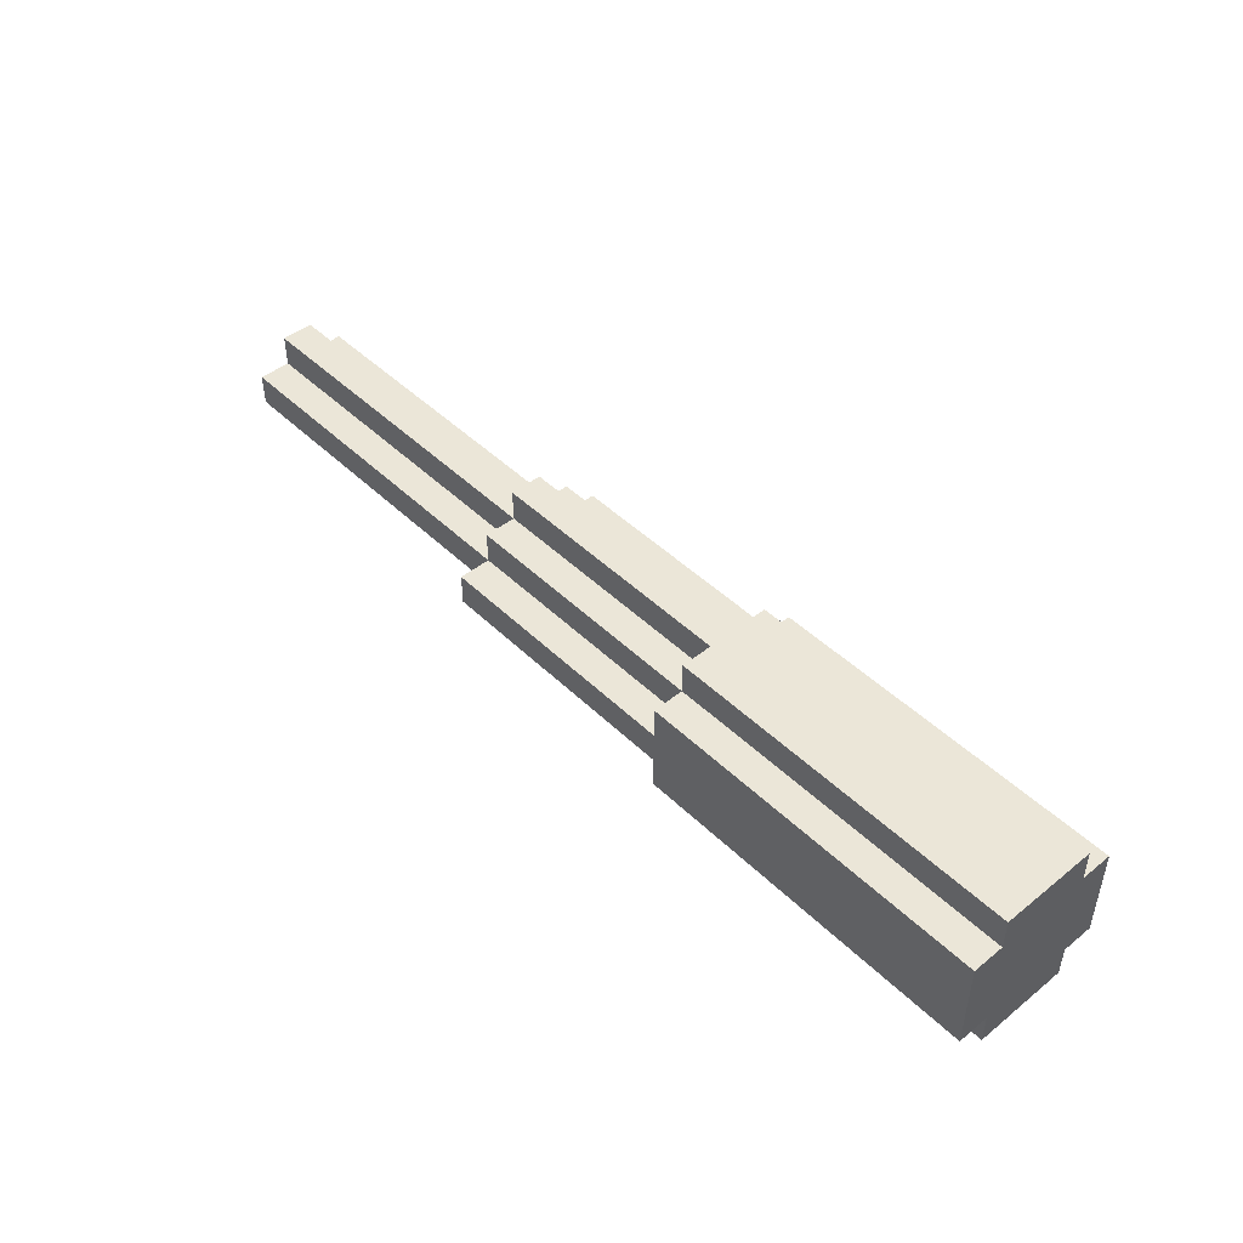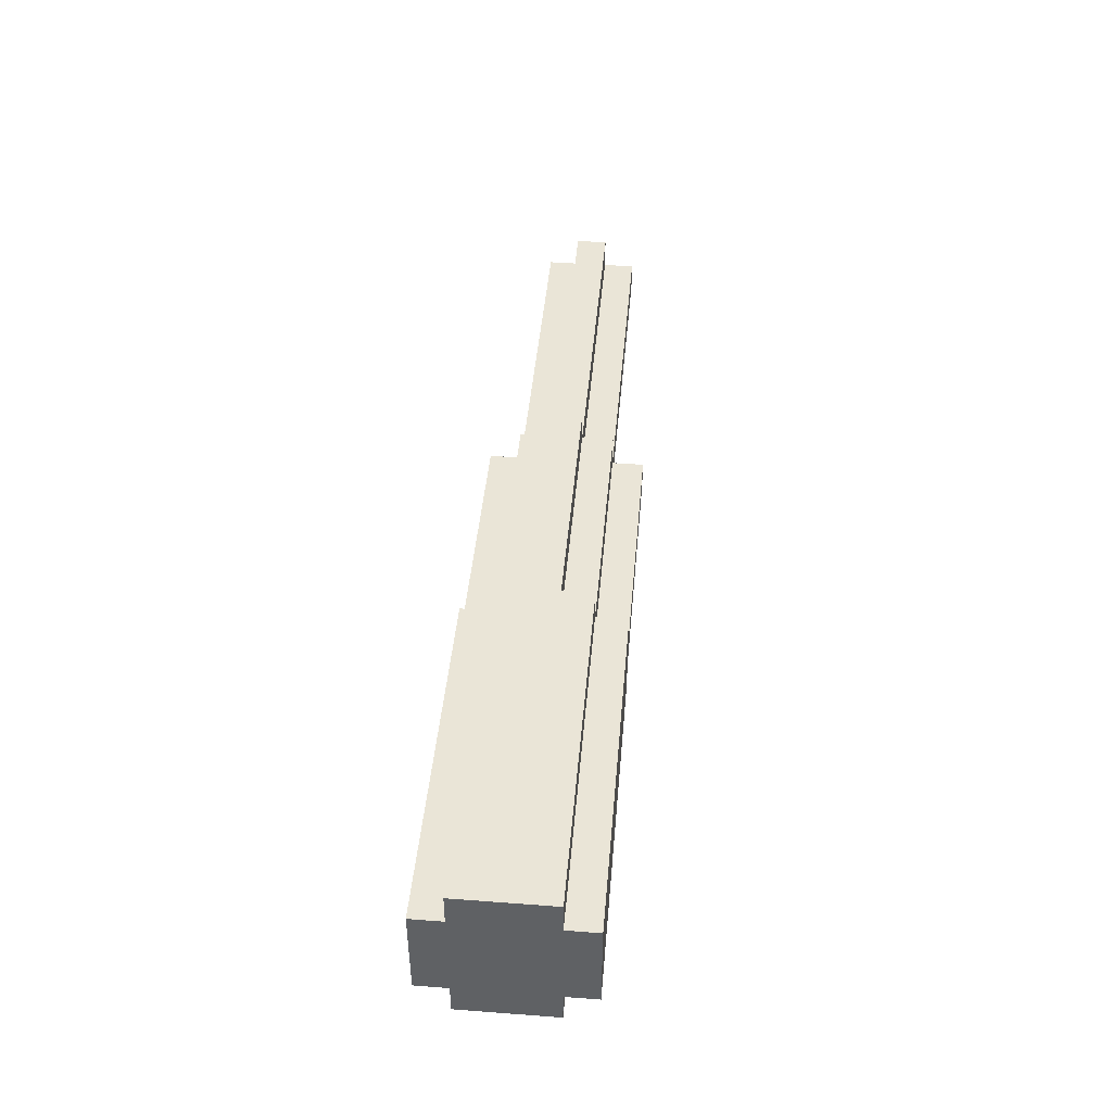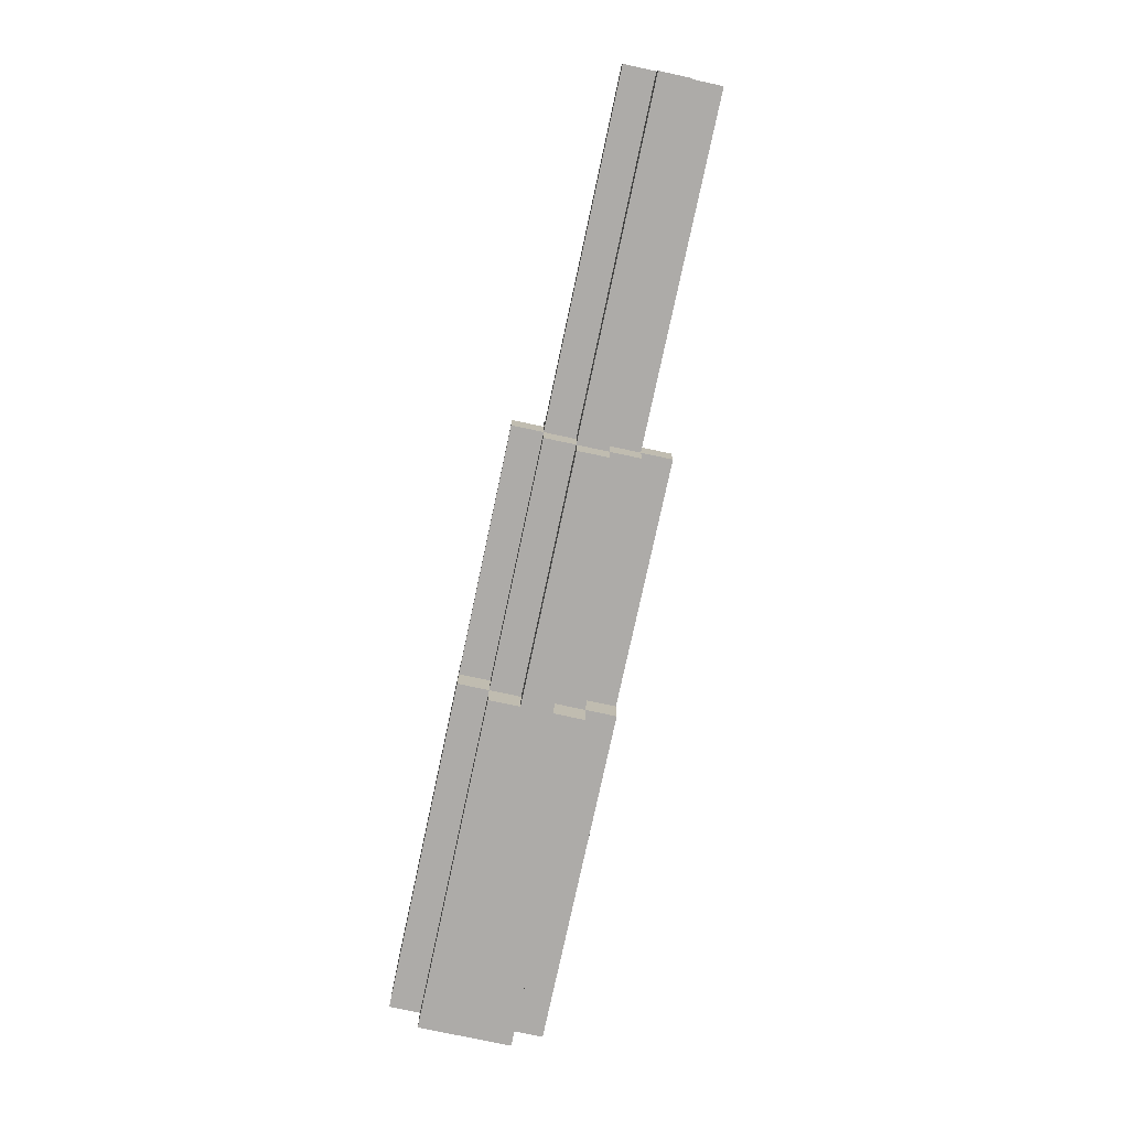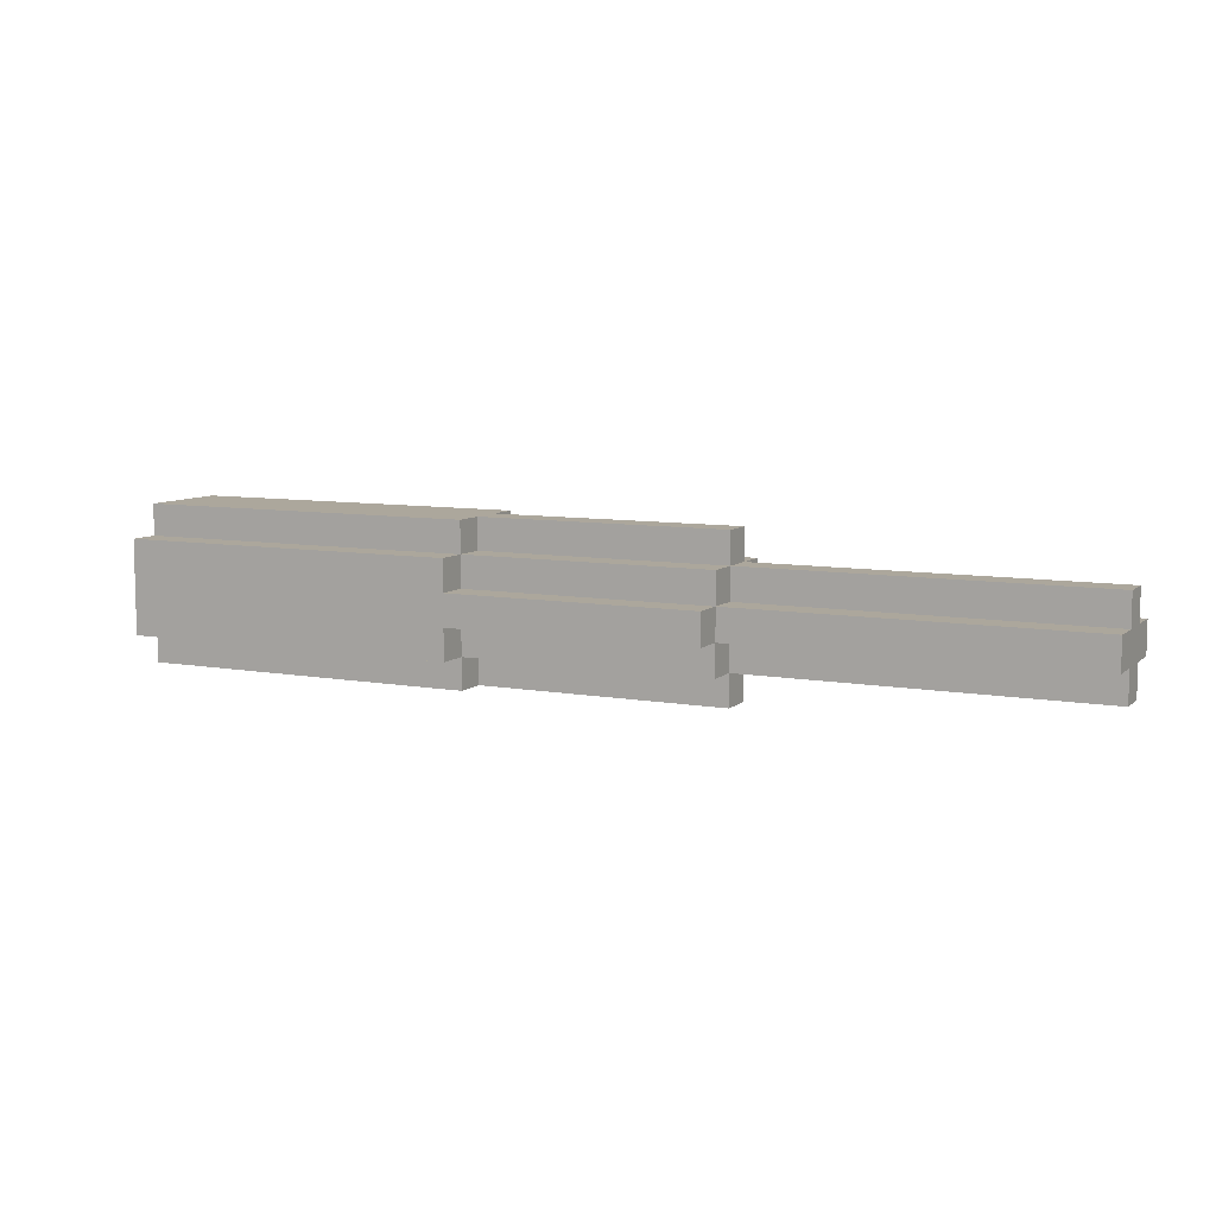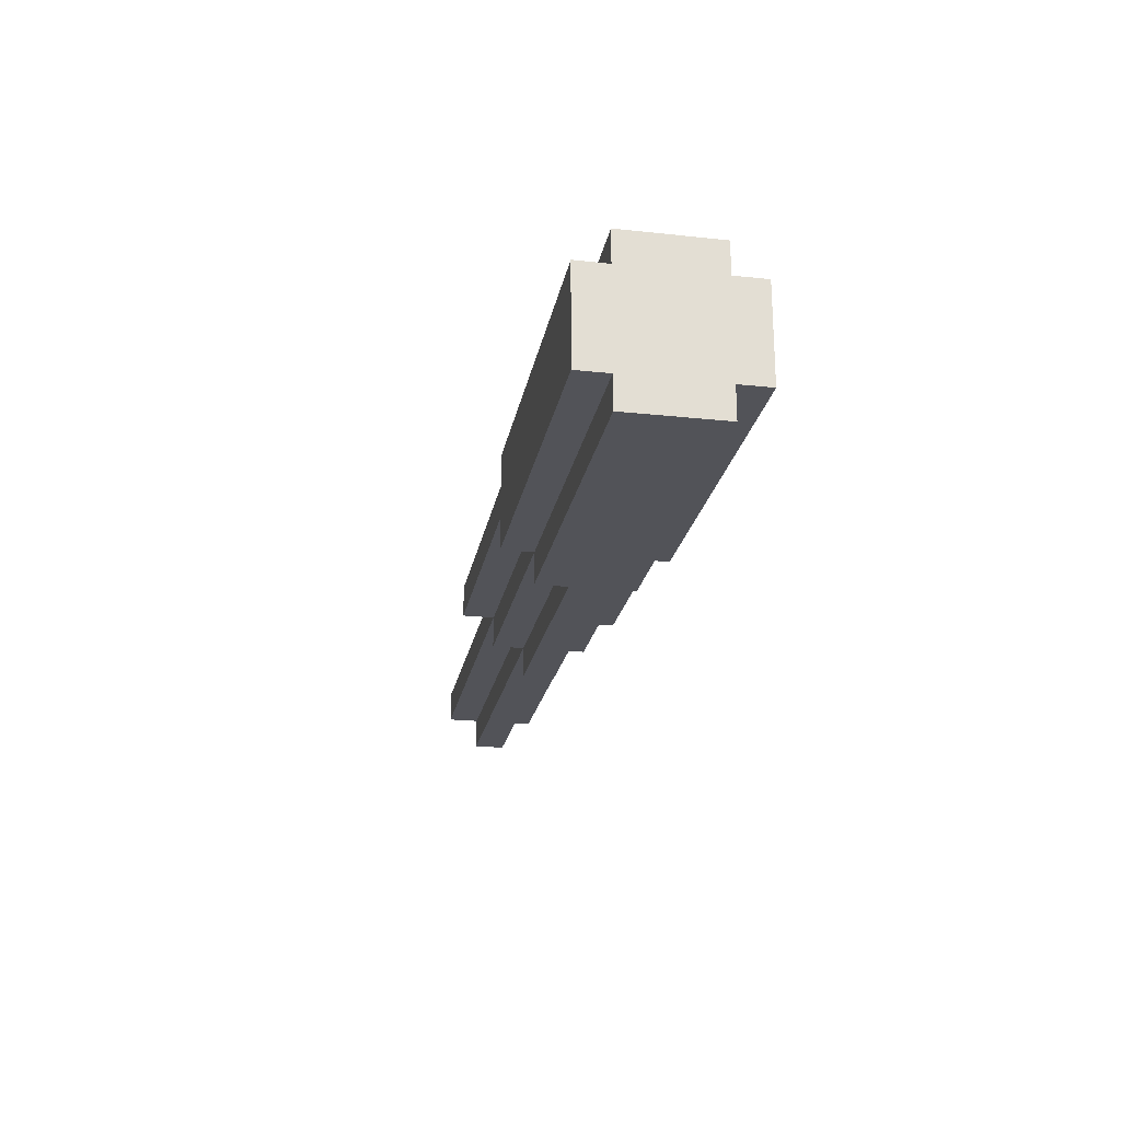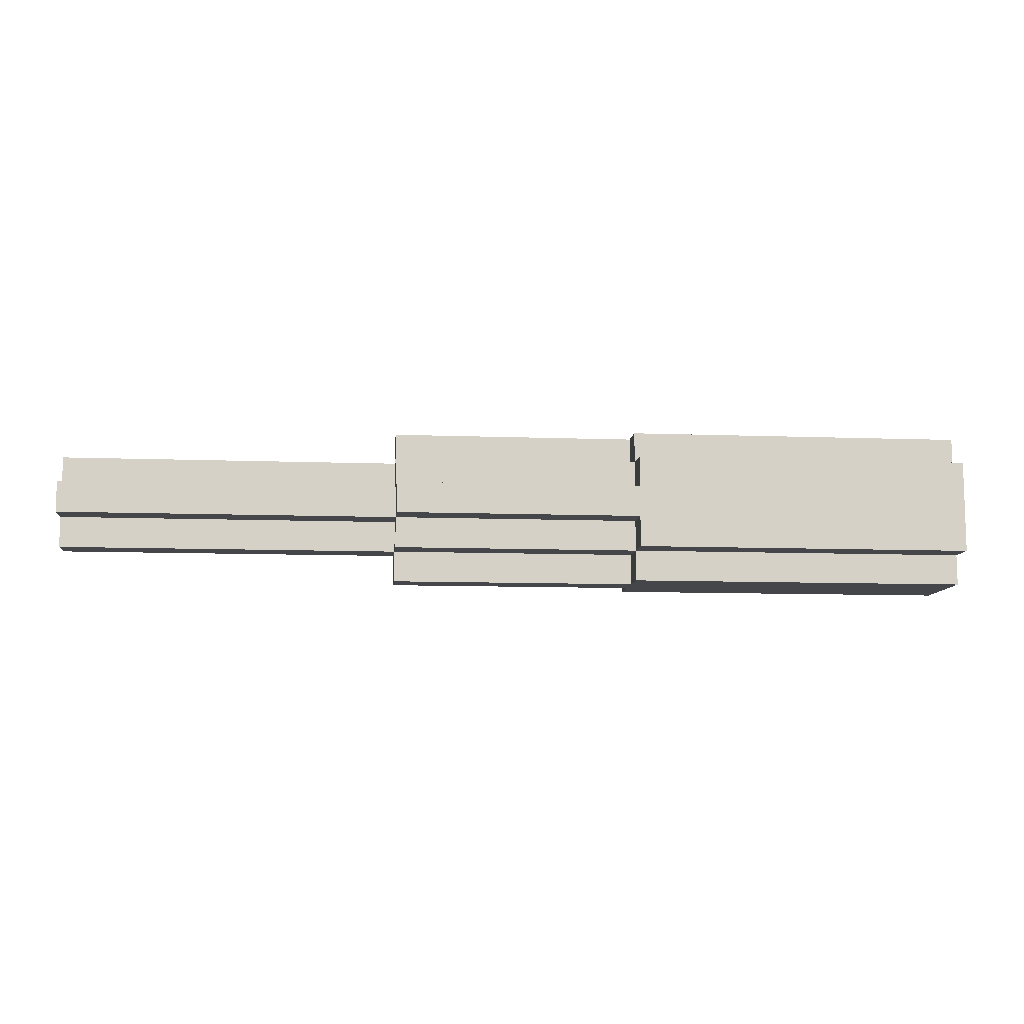
<metadata>
{"format":"obj","ext":"obj","renderer":"f3d","projection":"perspective","resolution":1024,"background":"white","views":[{"elev":46.3,"azim":47.6,"up":"+Y"},{"elev":44.1,"azim":95.0,"up":"+Y"},{"elev":-76.5,"azim":-102.1,"up":"+Y"},{"elev":8.4,"azim":-153.8,"up":"+Y"},{"elev":-22.7,"azim":79.6,"up":"+Z"},{"elev":-9.9,"azim":-5.5,"up":"+Z"}]}
</metadata>
<code>
o
v -7.3 1 0.2
v -7.3 1 0.1
v -7.3 1.1 0.3
v -7.3 1.1 0.2
v -7.3 1.1 0.1
v -7.3 1.1 0
v -7.3 1.2 0.3
v -7.3 1.2 0.2
v -7.3 1.2 0.1
v -7.3 1.2 0
v -7.3 1.3 0.2
v -7.3 1.3 0.1
v -6.2 0.9 0.2
v -6.2 0.9 0.1
v -6.2 1 0.3
v -6.2 1 0.2
v -6.2 1 0.1
v -6.2 1 0
v -6.2 1.1 0.4
v -6.2 1.1 0.3
v -6.2 1.1 0.2
v -6.2 1.1 0.1
v -6.2 1.1 0
v -6.2 1.1 -0.1
v -6.2 1.2 0.4
v -6.2 1.2 0.3
v -6.2 1.2 0.2
v -6.2 1.2 0.1
v -6.2 1.2 0
v -6.2 1.2 -0.1
v -6.2 1.3 0.3
v -6.2 1.3 0.2
v -6.2 1.3 0.1
v -6.2 1.3 0
v -6.2 1.4 0.2
v -6.2 1.4 0.1
v -5.4 0.9 0.3
v -5.4 0.9 0.2
v -5.4 0.9 0.1
v -5.4 0.9 0
v -5.4 1 0.4
v -5.4 1 0.3
v -5.4 1 0.2
v -5.4 1 0.1
v -5.4 1 0
v -5.4 1 -0.1
v -5.4 1.1 0.4
v -5.4 1.1 0.3
v -5.4 1.1 0
v -5.4 1.1 -0.1
v -5.4 1.2 0.4
v -5.4 1.2 0.3
v -5.4 1.2 0
v -5.4 1.2 -0.1
v -5.4 1.3 0.4
v -5.4 1.3 0.3
v -5.4 1.3 0.2
v -5.4 1.3 0.1
v -5.4 1.3 0
v -5.4 1.3 -0.1
v -5.4 1.4 0.3
v -5.4 1.4 0.2
v -5.4 1.4 0.1
v -5.4 1.4 0
v -4.3 0.9 0.3
v -4.3 0.9 0.2
v -4.3 0.9 0.1
v -4.3 0.9 0
v -4.3 1 0.4
v -4.3 1 0.3
v -4.3 1 0.2
v -4.3 1 0.1
v -4.3 1 0
v -4.3 1 -0.1
v -4.3 1.1 0.4
v -4.3 1.1 0.3
v -4.3 1.1 0
v -4.3 1.1 -0.1
v -4.3 1.2 0.4
v -4.3 1.2 0.3
v -4.3 1.2 0
v -4.3 1.2 -0.1
v -4.3 1.3 0.4
v -4.3 1.3 0.3
v -4.3 1.3 0.2
v -4.3 1.3 0.1
v -4.3 1.3 0
v -4.3 1.3 -0.1
v -4.3 1.4 0.3
v -4.3 1.4 0.2
v -4.3 1.4 0.1
v -4.3 1.4 0
v -6.2 1.1 0.4
v -6.2 1.2 0.4
v -5.4 1 0.4
v -5.4 1.1 0.4
v -5.4 1.2 0.4
v -5.4 1.3 0.4
v -4.3 1 0.4
v -4.3 1.1 0.4
v -4.3 1.2 0.4
v -4.3 1.3 0.4
v -7.3 1.1 0.3
v -7.3 1.2 0.3
v -6.2 1 0.3
v -6.2 1.1 0.3
v -6.2 1.2 0.3
v -6.2 1.3 0.3
v -5.4 0.9 0.3
v -5.4 1 0.3
v -5.4 1.1 0.3
v -5.4 1.2 0.3
v -5.4 1.3 0.3
v -5.4 1.4 0.3
v -4.3 0.9 0.3
v -4.3 1 0.3
v -4.3 1.3 0.3
v -4.3 1.4 0.3
v -7.3 1 0.2
v -7.3 1.1 0.2
v -7.3 1.2 0.2
v -7.3 1.3 0.2
v -6.2 0.9 0.2
v -6.2 1 0.2
v -6.2 1.1 0.2
v -6.2 1.2 0.2
v -6.2 1.3 0.2
v -6.2 1.4 0.2
v -5.4 0.9 0.2
v -5.4 1 0.2
v -5.4 1.3 0.2
v -5.4 1.4 0.2
v -7.3 1 0.1
v -7.3 1.1 0.1
v -7.3 1.2 0.1
v -7.3 1.3 0.1
v -6.2 0.9 0.1
v -6.2 1 0.1
v -6.2 1.1 0.1
v -6.2 1.2 0.1
v -6.2 1.3 0.1
v -6.2 1.4 0.1
v -6.1 1 0.1
v -5.4 0.9 0.1
v -5.4 1 0.1
v -5.4 1.3 0.1
v -5.4 1.4 0.1
v -7.3 1.1 0
v -7.3 1.2 0
v -6.2 1 0
v -6.2 1.1 0
v -6.2 1.2 0
v -6.2 1.3 0
v -6.1 1 0
v -6.1 1.1 0
v -5.4 0.9 0
v -5.4 1 0
v -5.4 1.1 0
v -5.4 1.2 0
v -5.4 1.3 0
v -5.4 1.4 0
v -4.3 0.9 0
v -4.3 1 0
v -4.3 1.3 0
v -4.3 1.4 0
v -6.2 1.1 -0.1
v -6.2 1.2 -0.1
v -5.4 1 -0.1
v -5.4 1.1 -0.1
v -5.4 1.2 -0.1
v -5.4 1.3 -0.1
v -4.3 1 -0.1
v -4.3 1.1 -0.1
v -4.3 1.2 -0.1
v -4.3 1.3 -0.1
v -5.4 0.9 0.3
v -4.3 0.9 0.3
v -6.2 0.9 0.2
v -5.4 0.9 0.2
v -4.3 0.9 0.2
v -6.2 0.9 0.1
v -5.4 0.9 0.1
v -4.3 0.9 0.1
v -5.4 0.9 0
v -4.3 0.9 0
v -5.4 1 0.4
v -4.3 1 0.4
v -6.2 1 0.3
v -5.4 1 0.3
v -4.3 1 0.3
v -7.3 1 0.2
v -6.2 1 0.2
v -5.4 1 0.2
v -7.3 1 0.1
v -6.2 1 0.1
v -6.1 1 0.1
v -5.4 1 0.1
v -6.2 1 0
v -6.1 1 0
v -5.4 1 0
v -4.3 1 0
v -5.4 1 -0.1
v -4.3 1 -0.1
v -6.2 1.1 0.4
v -5.4 1.1 0.4
v -7.3 1.1 0.3
v -6.2 1.1 0.3
v -5.4 1.1 0.3
v -7.3 1.1 0.2
v -6.2 1.1 0.2
v -7.3 1.1 0.1
v -6.2 1.1 0.1
v -7.3 1.1 0
v -6.2 1.1 0
v -6.1 1.1 0
v -5.4 1.1 0
v -6.2 1.1 -0.1
v -5.4 1.1 -0.1
v -6.2 1.2 0.4
v -5.4 1.2 0.4
v -7.3 1.2 0.3
v -6.2 1.2 0.3
v -5.4 1.2 0.3
v -7.3 1.2 0.2
v -6.2 1.2 0.2
v -7.3 1.2 0.1
v -6.2 1.2 0.1
v -7.3 1.2 0
v -6.2 1.2 0
v -5.4 1.2 0
v -6.2 1.2 -0.1
v -5.4 1.2 -0.1
v -5.4 1.3 0.4
v -4.3 1.3 0.4
v -6.2 1.3 0.3
v -5.4 1.3 0.3
v -4.3 1.3 0.3
v -7.3 1.3 0.2
v -6.2 1.3 0.2
v -5.4 1.3 0.2
v -7.3 1.3 0.1
v -6.2 1.3 0.1
v -5.4 1.3 0.1
v -6.2 1.3 0
v -5.4 1.3 0
v -4.3 1.3 0
v -5.4 1.3 -0.1
v -4.3 1.3 -0.1
v -5.4 1.4 0.3
v -4.3 1.4 0.3
v -6.2 1.4 0.2
v -5.4 1.4 0.2
v -4.3 1.4 0.2
v -6.2 1.4 0.1
v -5.4 1.4 0.1
v -4.3 1.4 0.1
v -5.4 1.4 0
v -4.3 1.4 0
f 4 2 1
f 5 2 4
f 7 4 3
f 8 5 4
f 8 4 7
f 9 6 5
f 9 5 8
f 10 6 9
f 11 9 8
f 12 9 11
f 16 14 13
f 17 14 16
f 20 16 15
f 21 16 20
f 22 18 17
f 23 18 22
f 25 20 19
f 26 20 25
f 29 24 23
f 30 24 29
f 31 27 26
f 32 27 31
f 33 29 28
f 34 29 33
f 35 33 32
f 36 33 35
f 42 38 37
f 43 38 42
f 44 40 39
f 45 40 44
f 47 42 41
f 48 42 47
f 49 46 45
f 50 46 49
f 55 52 51
f 56 52 55
f 59 54 53
f 60 54 59
f 61 57 56
f 62 57 61
f 63 59 58
f 64 59 63
f 65 66 70
f 66 67 71
f 70 66 71
f 67 68 72
f 71 67 72
f 72 68 73
f 70 71 75
f 73 74 75
f 72 73 75
f 71 72 75
f 69 70 75
f 75 74 76
f 76 74 77
f 77 74 78
f 75 76 79
f 76 77 80
f 79 76 80
f 77 78 81
f 80 77 81
f 81 78 82
f 79 80 83
f 80 81 83
f 81 82 83
f 83 82 84
f 84 82 85
f 85 82 86
f 86 82 87
f 87 82 88
f 84 85 89
f 85 86 90
f 89 85 90
f 86 87 91
f 90 86 91
f 91 87 92
f 96 94 93
f 97 94 96
f 99 96 95
f 100 97 96
f 100 96 99
f 101 98 97
f 101 97 100
f 102 98 101
f 106 104 103
f 107 104 106
f 110 106 105
f 111 106 110
f 112 108 107
f 113 108 112
f 115 110 109
f 116 110 115
f 117 114 113
f 118 114 117
f 124 120 119
f 125 120 124
f 126 122 121
f 127 122 126
f 129 124 123
f 130 124 129
f 131 128 127
f 132 128 131
f 133 134 138
f 138 134 139
f 135 136 140
f 140 136 141
f 137 138 143
f 137 143 144
f 144 143 145
f 141 142 146
f 146 142 147
f 148 149 151
f 151 149 152
f 150 151 154
f 154 151 155
f 154 155 157
f 157 155 158
f 152 153 159
f 159 153 160
f 156 157 162
f 162 157 163
f 160 161 164
f 164 161 165
f 166 167 169
f 169 167 170
f 168 169 172
f 169 170 173
f 172 169 173
f 170 171 174
f 173 170 174
f 174 171 175
f 179 177 176
f 180 177 179
f 181 179 178
f 181 180 179
f 182 180 181
f 183 180 182
f 184 183 182
f 185 183 184
f 189 187 186
f 190 187 189
f 192 189 188
f 193 189 192
f 194 192 191
f 195 192 194
f 198 196 195
f 199 197 196
f 199 196 198
f 200 197 199
f 202 201 200
f 203 201 202
f 207 205 204
f 208 205 207
f 209 207 206
f 210 207 209
f 213 212 211
f 214 212 213
f 217 216 215
f 217 215 214
f 218 216 217
f 219 220 222
f 222 220 223
f 221 222 224
f 224 222 225
f 226 227 228
f 228 227 229
f 229 230 231
f 231 230 232
f 233 234 236
f 236 234 237
f 235 236 239
f 239 236 240
f 238 239 241
f 241 239 242
f 242 243 244
f 244 243 245
f 245 246 247
f 247 246 248
f 249 250 252
f 252 250 253
f 251 252 254
f 252 253 254
f 254 253 255
f 255 253 256
f 255 256 257
f 257 256 258

</code>
